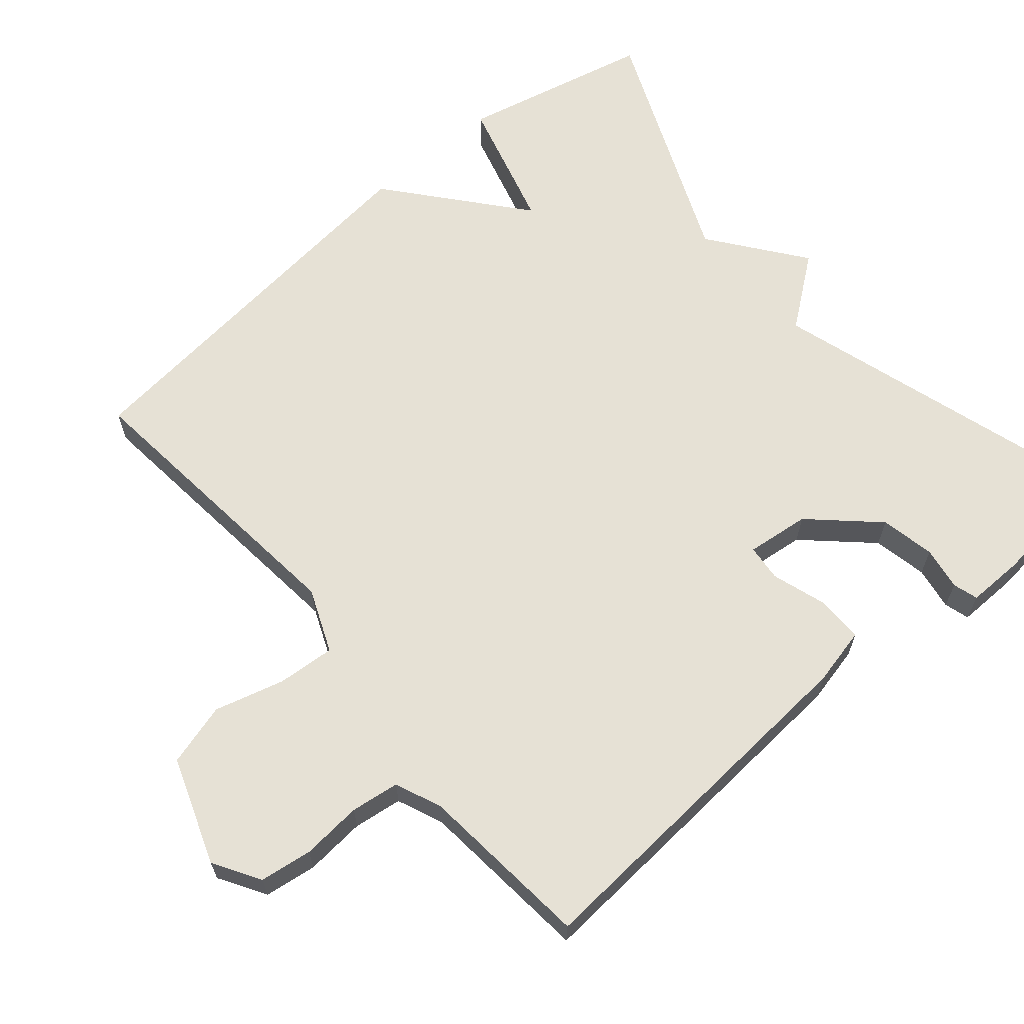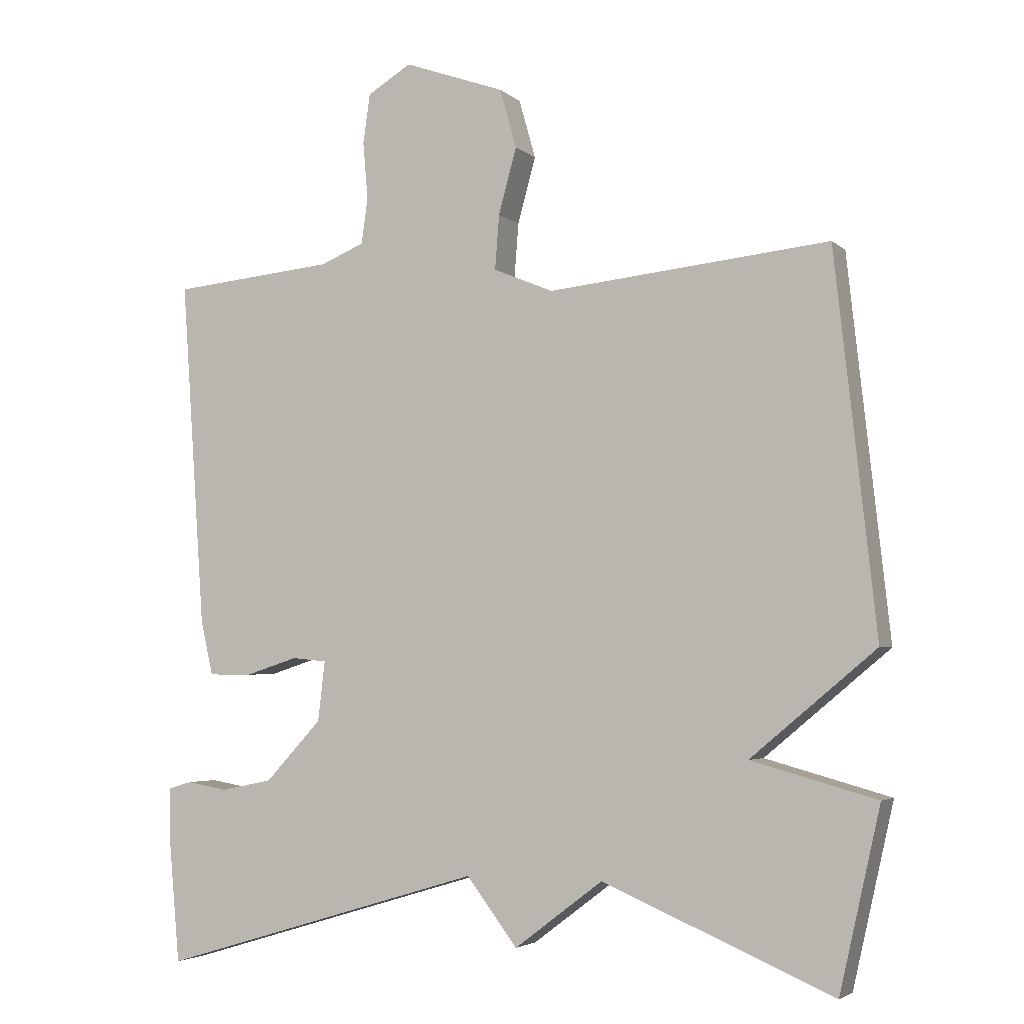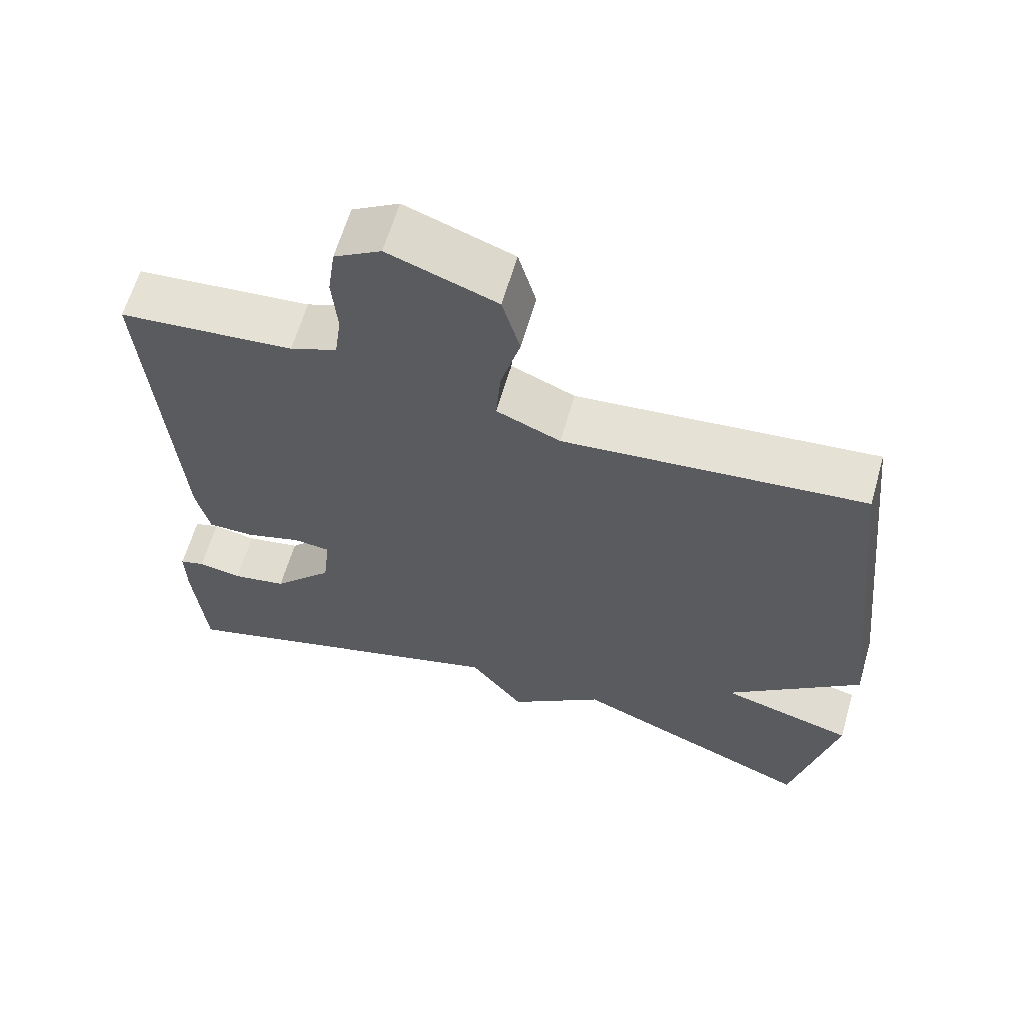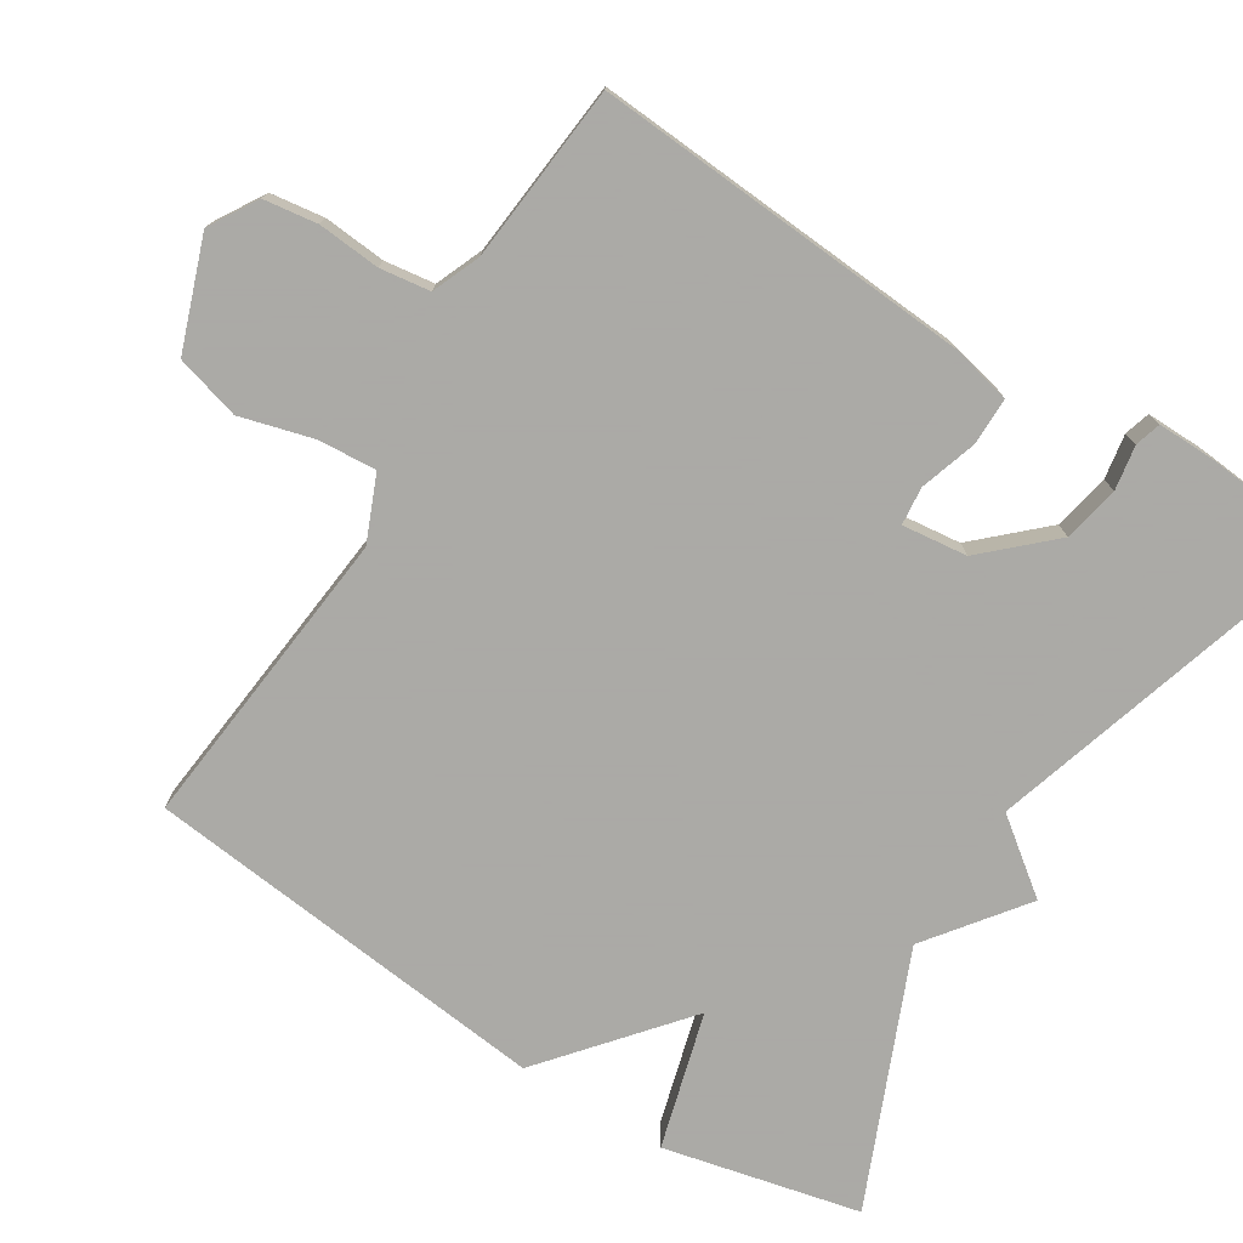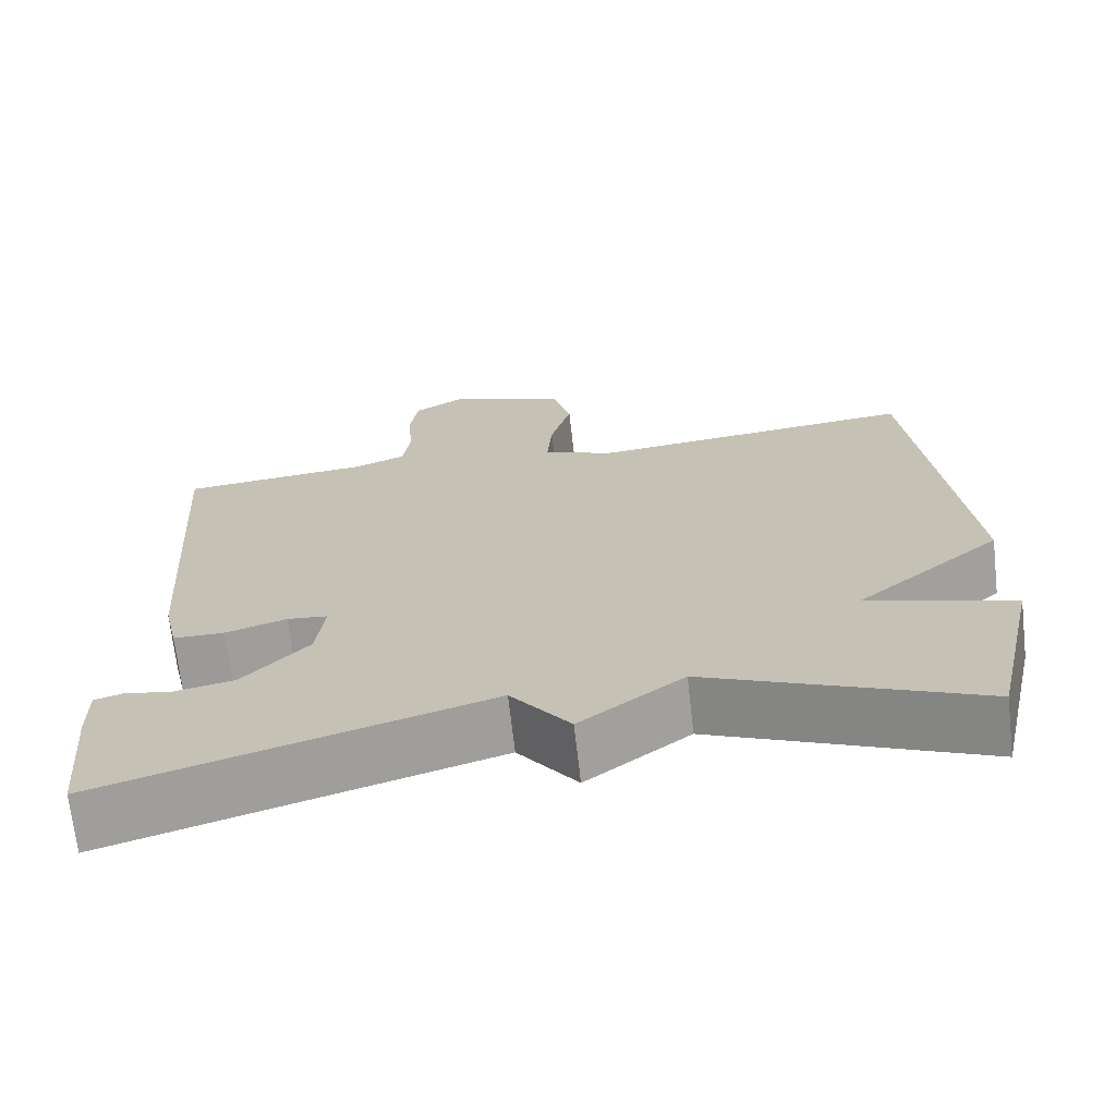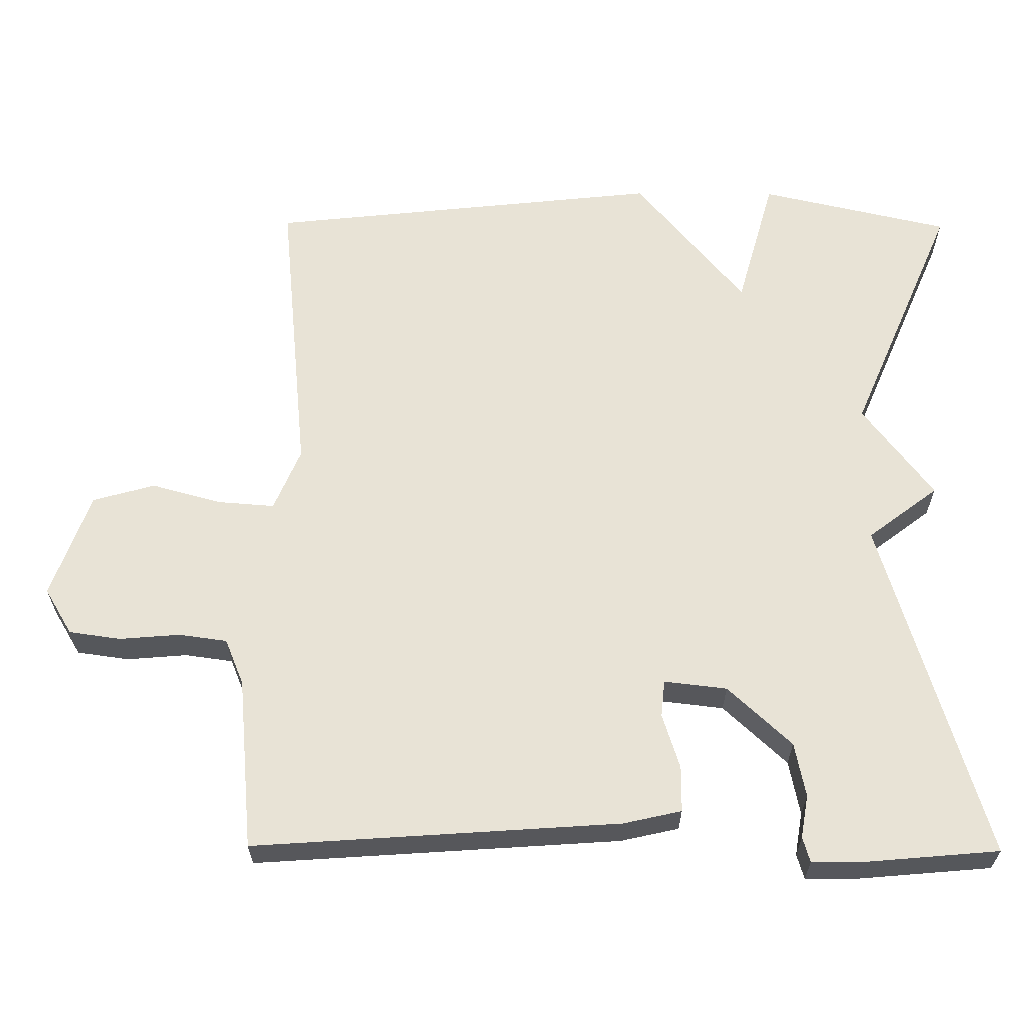
<metadata>
{"format":"obj","ext":"obj","renderer":"f3d","projection":"perspective","resolution":1024,"background":"white","views":[{"elev":64.2,"azim":49.6,"up":"+Y"},{"elev":-3.9,"azim":-156.8,"up":"+Z"},{"elev":62.8,"azim":-163.8,"up":"+Z"},{"elev":-75.7,"azim":58.0,"up":"+Y"},{"elev":-69.5,"azim":-173.5,"up":"+Z"},{"elev":62.5,"azim":90.4,"up":"+Y"}]}
</metadata>
<code>
v 0.5 0.07 0.5
v 0.465 0.07 0.001
v 0.447 0.07 -0.078
v 0.384 0.07 -0.078
v 0.309 0.07 -0.054
v 0.259 0.07 -0.059
v 0.269 0.07 -0.145
v 0.35 0.07 -0.232
v 0.424 0.07 -0.247
v 0.483 0.07 -0.237
v 0.517 0.07 -0.247
v 0.516 0.07 -0.322
v 0.5 0.07 -0.5
v 0.031 0.07 -0.359
v -0.042 0.07 -0.455
v -0.169 0.07 -0.359
v -0.5 0.07 -0.5
v -0.559 0.07 -0.241
v -0.379 0.07 -0.191
v -0.559 0.07 -0.041
v -0.5 0.07 0.5
v -0.096 0.07 0.459
v -0.01 0.07 0.495
v -0.016 0.07 0.573
v -0.042 0.07 0.668
v -0.018 0.07 0.753
v 0.127 0.07 0.805
v 0.19 0.07 0.767
v 0.2 0.07 0.696
v 0.193 0.07 0.614
v 0.202 0.07 0.548
v 0.265 0.07 0.522
v 0.5 0 0.5
v 0.465 0 0.001
v 0.447 0 -0.078
v 0.384 0 -0.078
v 0.309 0 -0.054
v 0.259 0 -0.059
v 0.269 0 -0.145
v 0.35 0 -0.232
v 0.424 0 -0.247
v 0.483 0 -0.237
v 0.517 0 -0.247
v 0.516 0 -0.322
v 0.5 0 -0.5
v 0.031 0 -0.359
v -0.042 0 -0.455
v -0.169 0 -0.359
v -0.5 0 -0.5
v -0.559 0 -0.241
v -0.379 0 -0.191
v -0.559 0 -0.041
v -0.5 0 0.5
v -0.096 0 0.459
v -0.01 0 0.495
v -0.016 0 0.573
v -0.042 0 0.668
v -0.018 0 0.753
v 0.127 0 0.805
v 0.19 0 0.767
v 0.2 0 0.696
v 0.193 0 0.614
v 0.202 0 0.548
v 0.265 0 0.522
f 28 29 30
f 27 28 30
f 26 27 30
f 25 26 30
f 24 25 30
f 23 24 30 31
f 22 23 31 32
f 19 20 21 22
f 16 17 18 19
f 22 32 1
f 19 22 1
f 16 19 1
f 15 16 1
f 14 15 1
f 12 13 14
f 11 12 14
f 10 11 14
f 9 10 14
f 3 4 5
f 2 3 5
f 1 2 5
f 1 5 6
f 14 1 6
f 8 9 14
f 7 8 14
f 6 7 14
f 62 61 60
f 62 60 59
f 62 59 58
f 62 58 57
f 62 57 56
f 63 62 56 55
f 64 63 55 54
f 54 53 52 51
f 51 50 49 48
f 33 64 54
f 33 54 51
f 33 51 48
f 33 48 47
f 33 47 46
f 46 45 44
f 46 44 43
f 46 43 42
f 46 42 41
f 37 36 35
f 37 35 34
f 37 34 33
f 38 37 33
f 38 33 46
f 46 41 40
f 46 40 39
f 46 39 38
f 1 33 34 2
f 2 34 35 3
f 3 35 36 4
f 4 36 37 5
f 5 37 38 6
f 6 38 39 7
f 7 39 40 8
f 8 40 41 9
f 9 41 42 10
f 10 42 43 11
f 11 43 44 12
f 12 44 45 13
f 13 45 46 14
f 14 46 47 15
f 15 47 48 16
f 16 48 49 17
f 17 49 50 18
f 18 50 51 19
f 19 51 52 20
f 20 52 53 21
f 21 53 54 22
f 22 54 55 23
f 23 55 56 24
f 24 56 57 25
f 25 57 58 26
f 26 58 59 27
f 27 59 60 28
f 28 60 61 29
f 29 61 62 30
f 30 62 63 31
f 31 63 64 32
f 32 64 33 1

</code>
